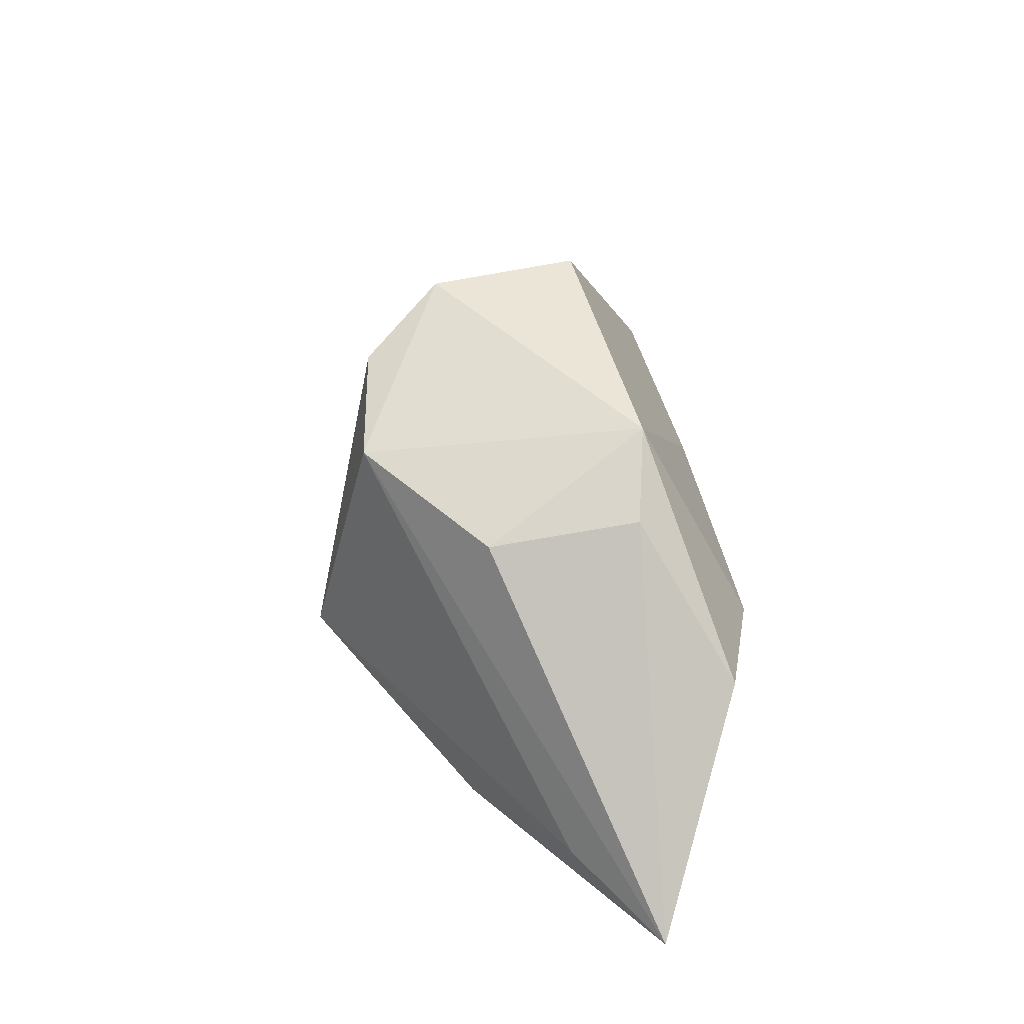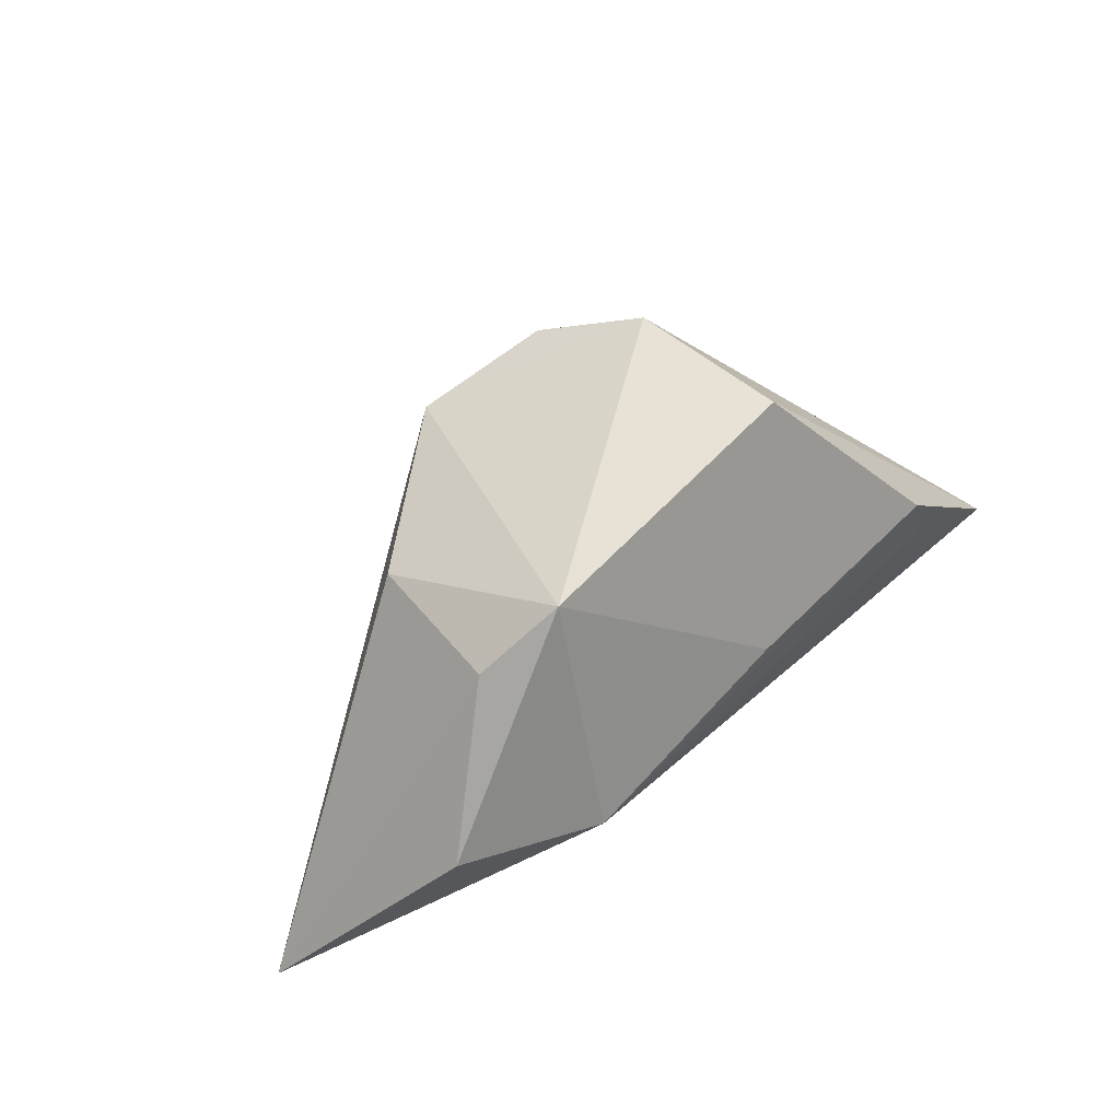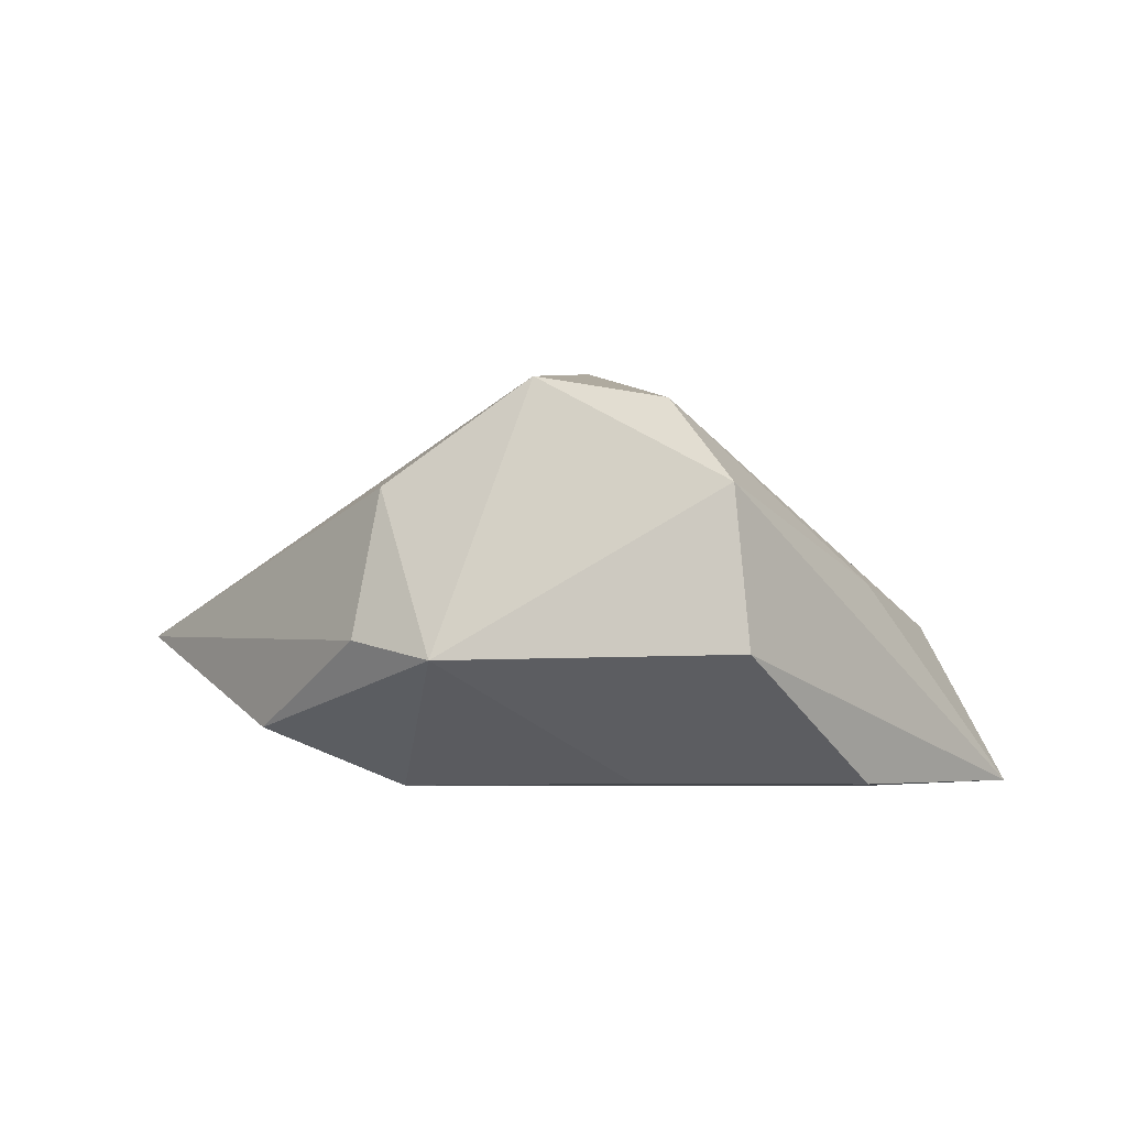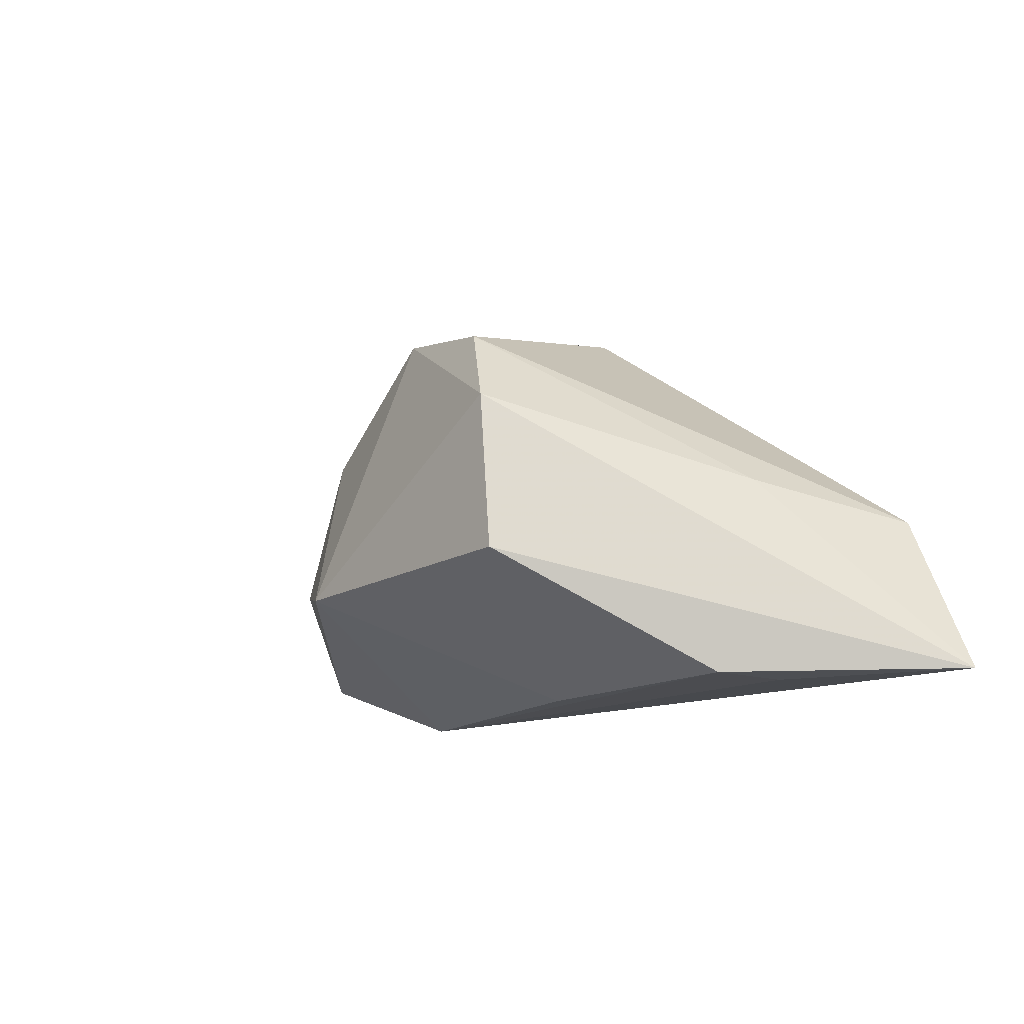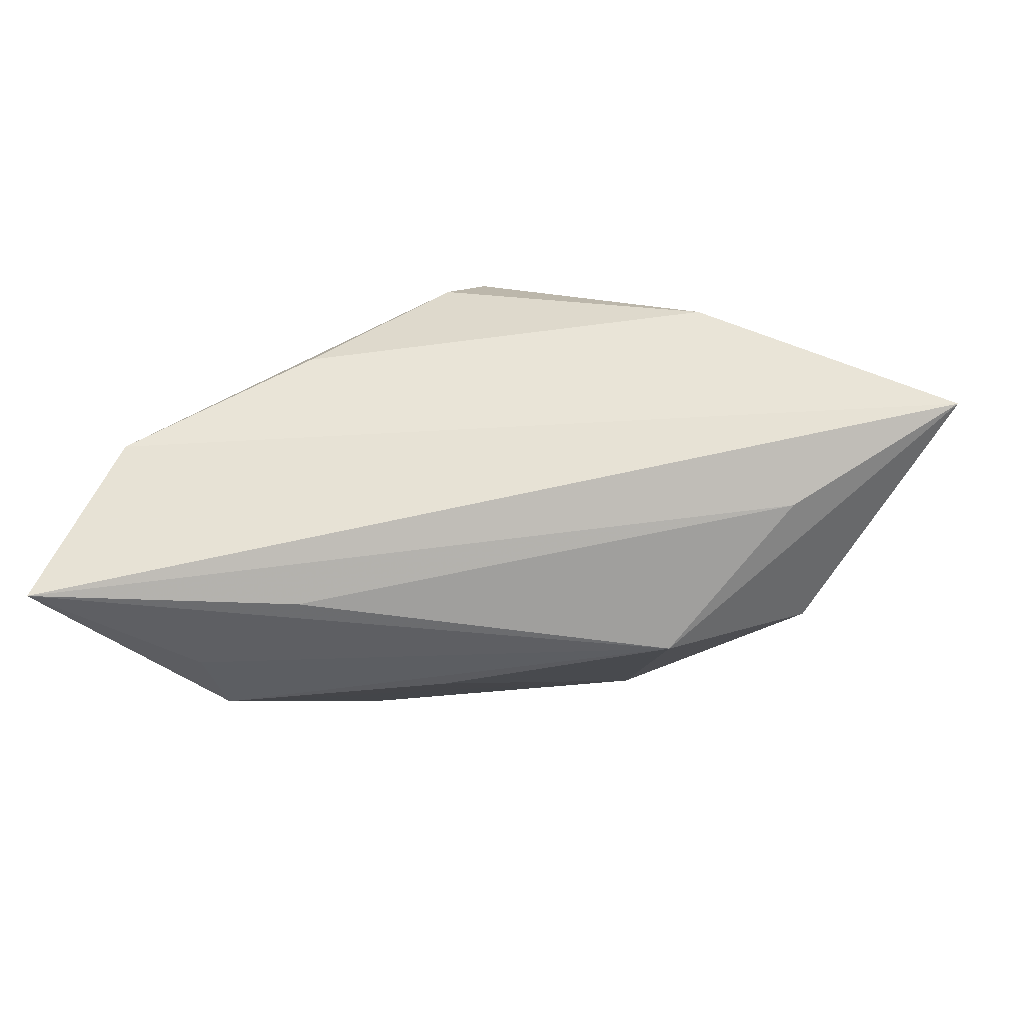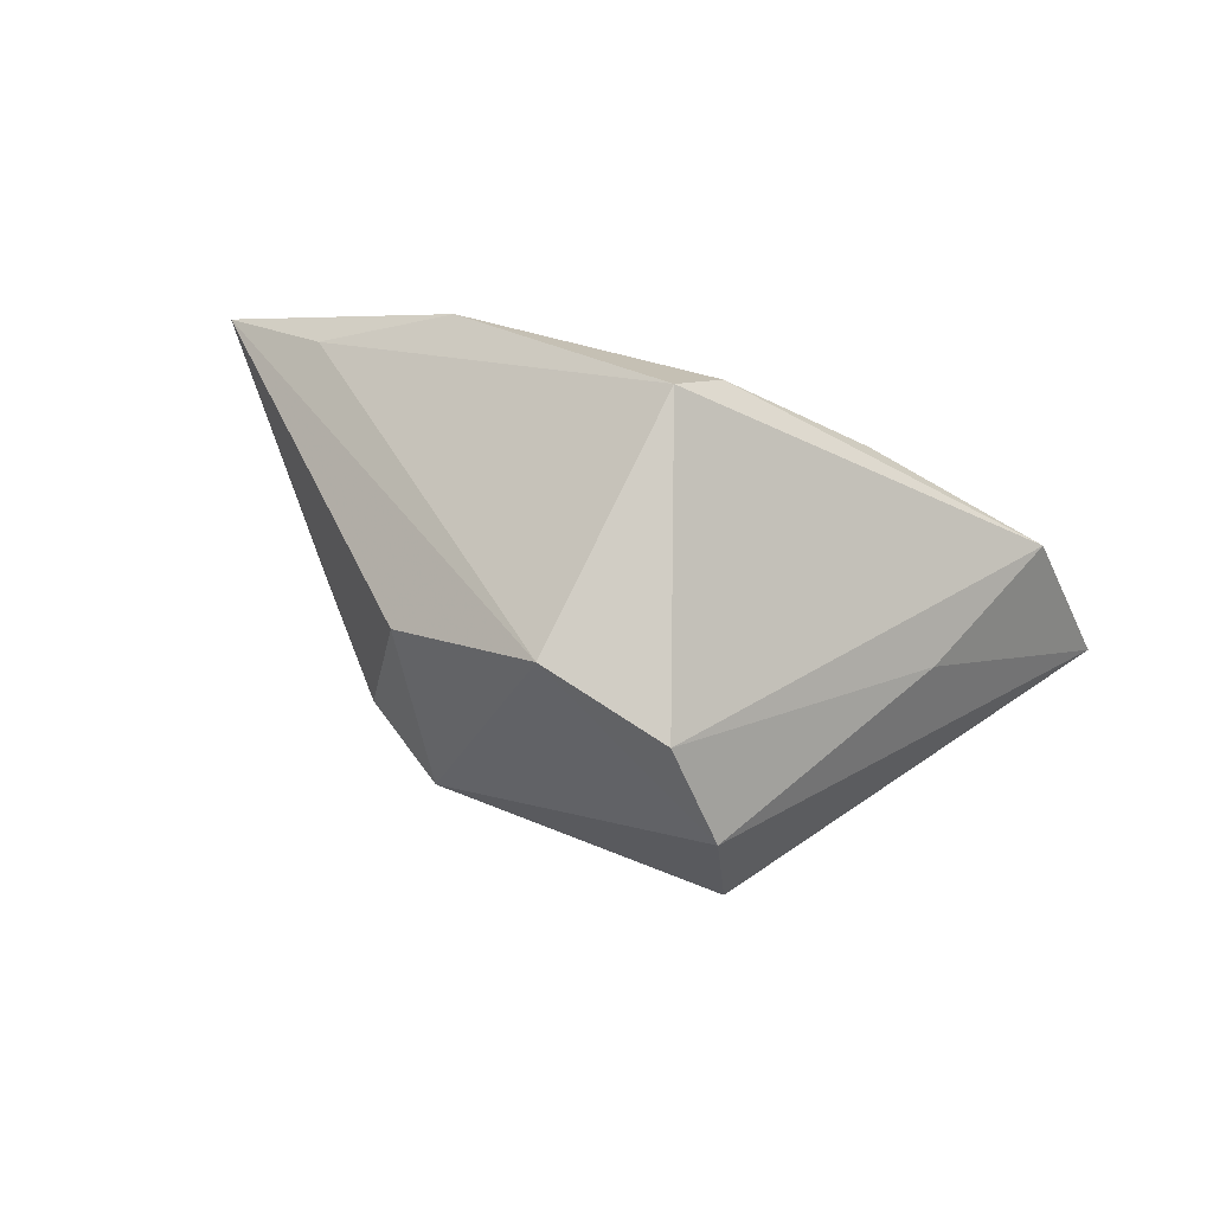
<metadata>
{"format":"obj","ext":"obj","renderer":"f3d","projection":"perspective","resolution":1024,"background":"white","views":[{"elev":39.4,"azim":-102.8,"up":"+Z"},{"elev":58.8,"azim":-45.4,"up":"+Z"},{"elev":-6.9,"azim":3.0,"up":"+Y"},{"elev":-15.3,"azim":45.9,"up":"+Y"},{"elev":-37.8,"azim":-174.9,"up":"+Y"},{"elev":68.5,"azim":17.4,"up":"+Y"}]}
</metadata>
<code>
v -0.02831 -0.006558 0.02167
v -0.04147 -0.01239 -0.01566
v 0.02121 -0.009312 0.03192
v 0.02302 0.01274 -0.02209
v 0.006738 -0.0241 0.005043
v -0.0177 -0.00966 0.02895
v 9.798e-05 0.03432 -0.01251
v 0.03901 -0.02425 -0.003374
v -0.02525 0.01338 0.01848
v -0.04855 0.007157 -0.01814
v 0.02382 -0.02303 -0.01399
v 0.04754 -0.00123 -0.02215
v -0.02422 -0.02427 -0.001106
v -0.04282 -0.01657 0.003405
v -0.06362 -0.002108 -0.02215
v 0.03709 -0.02427 0.006628
v 0.01161 0.02314 0.02586
v 0.0382 0.002558 -0.000526
v 0.00473 0.02847 -0.01768
v -0.005492 0.02687 0.02189
v 0.05852 -0.02324 -0.01929
v -0.03083 0.01721 -0.02215
v 0.01944 0.01156 0.03188
f 9 20 15
f 23 3 21
f 15 21 2
f 2 13 15
f 21 3 16
f 12 21 15
f 12 4 19
f 19 7 12
f 19 4 22
f 22 7 19
f 22 12 15
f 4 12 22
f 6 16 3
f 3 23 6
f 20 9 6
f 6 23 20
f 15 20 10
f 20 7 10
f 10 22 15
f 7 22 10
f 17 7 20
f 20 23 17
f 17 12 7
f 21 13 11
f 11 2 21
f 13 2 11
f 8 13 21
f 21 16 8
f 8 16 13
f 18 23 21
f 21 12 18
f 18 17 23
f 12 17 18
f 13 16 5
f 5 6 13
f 16 6 5
f 15 13 14
f 13 6 14
f 1 6 9
f 1 14 6
f 1 9 15
f 15 14 1

</code>
